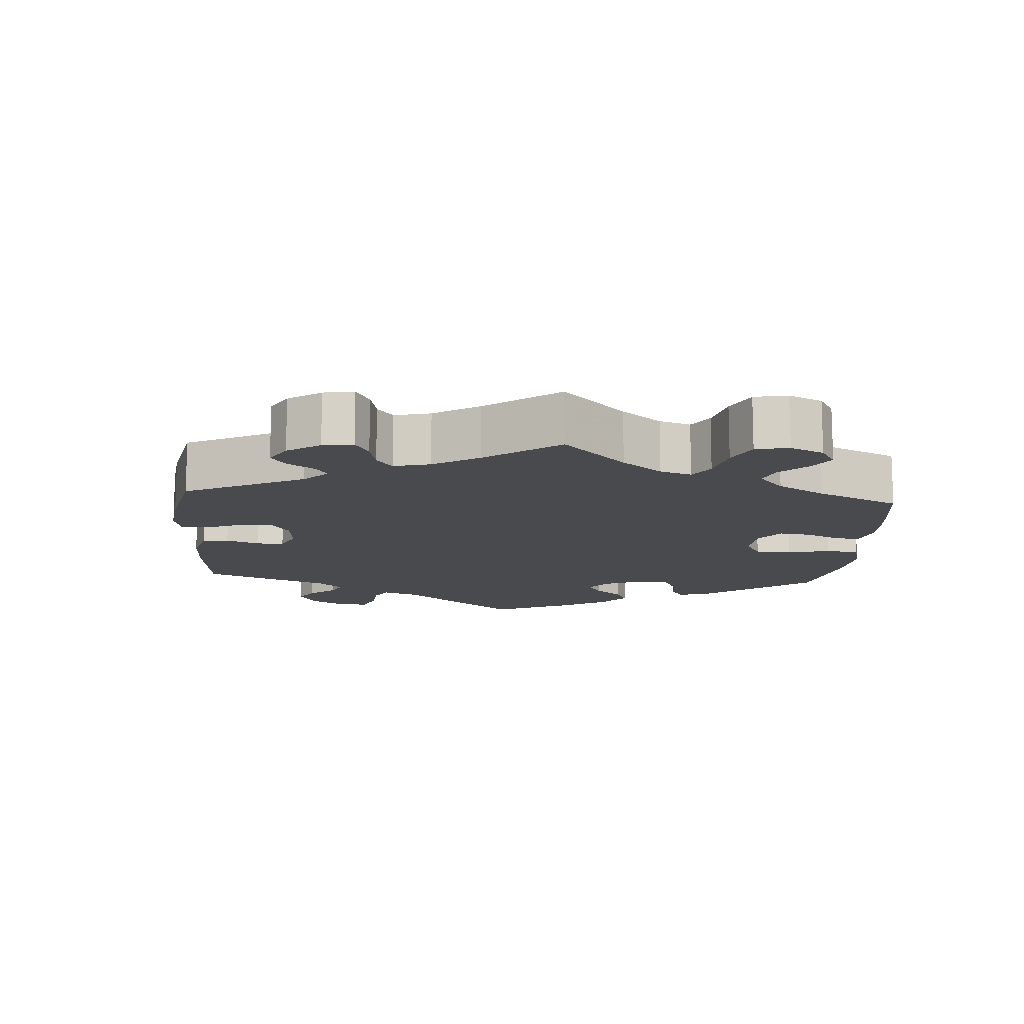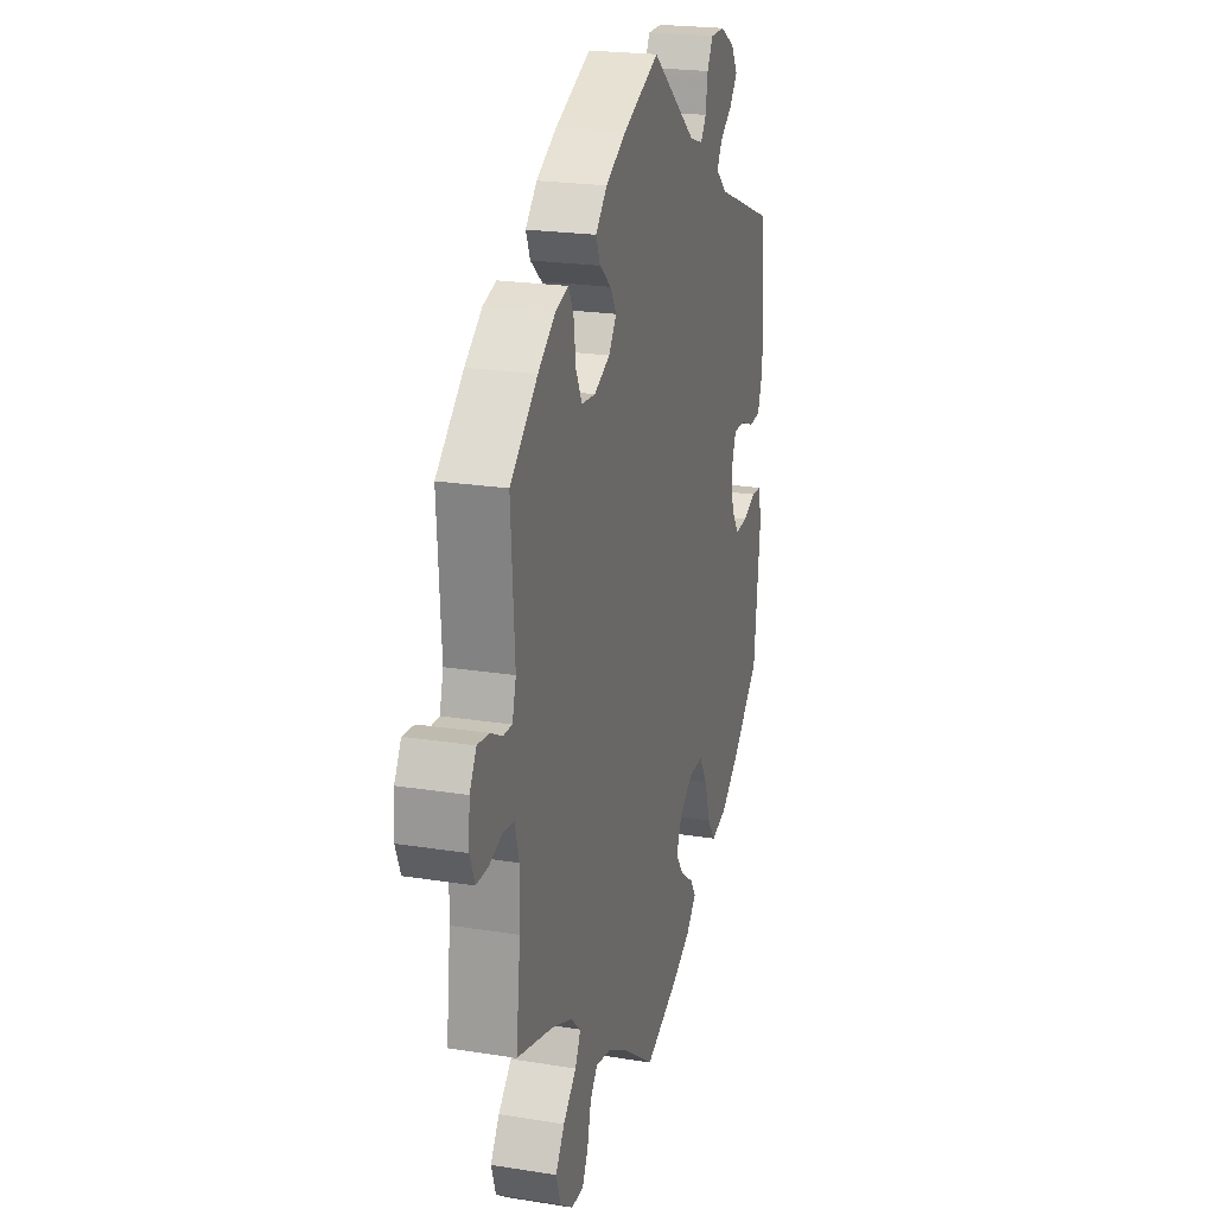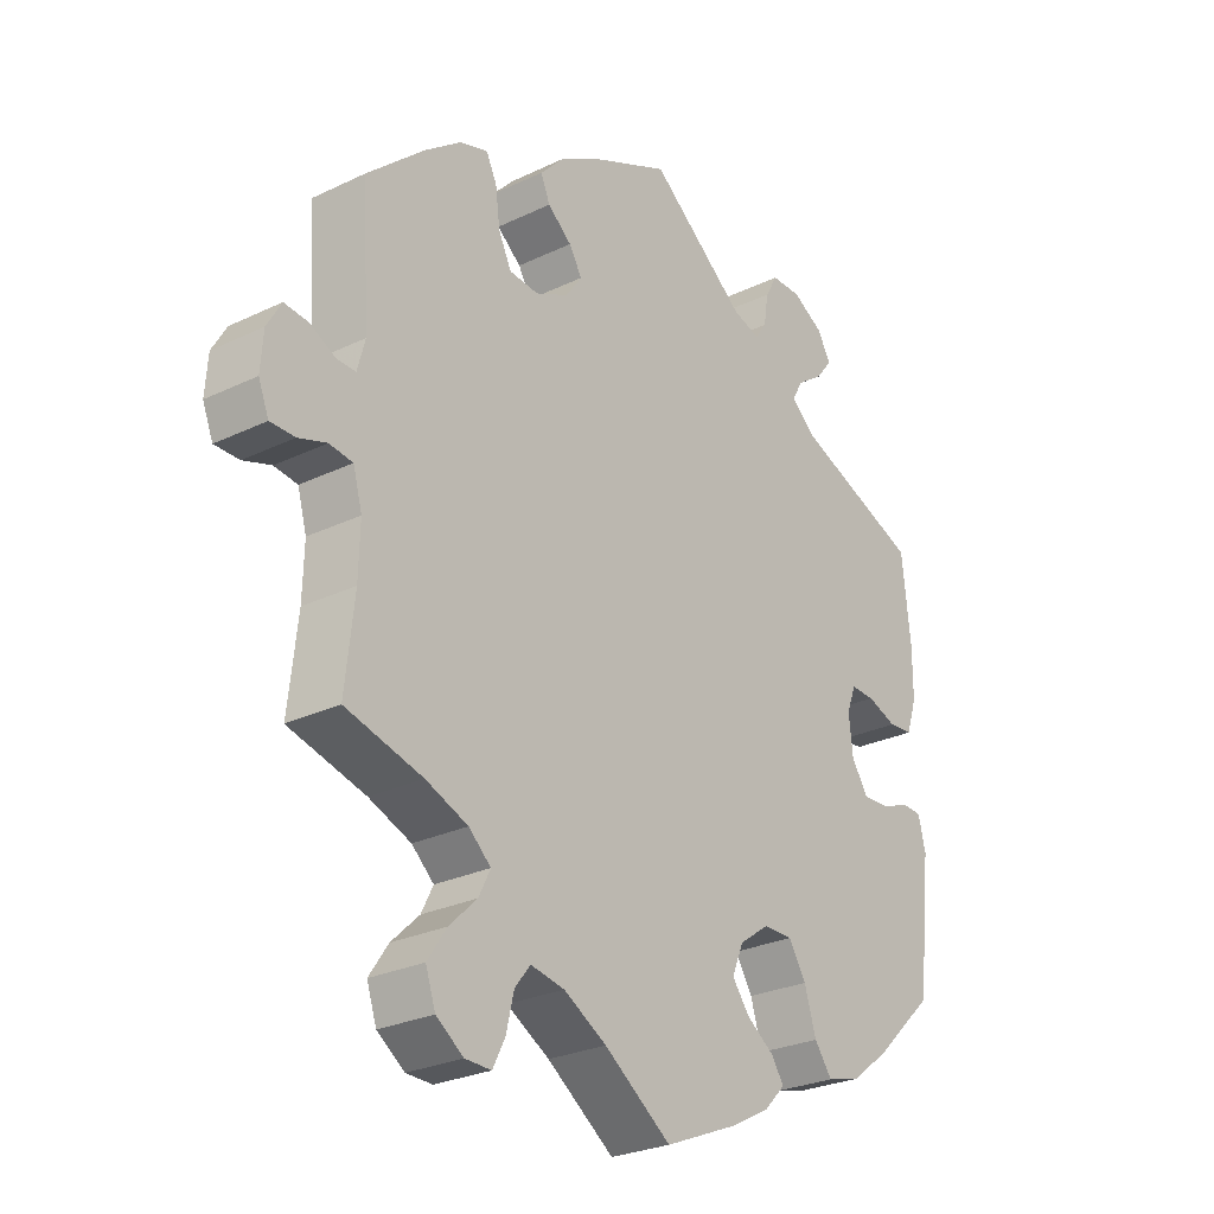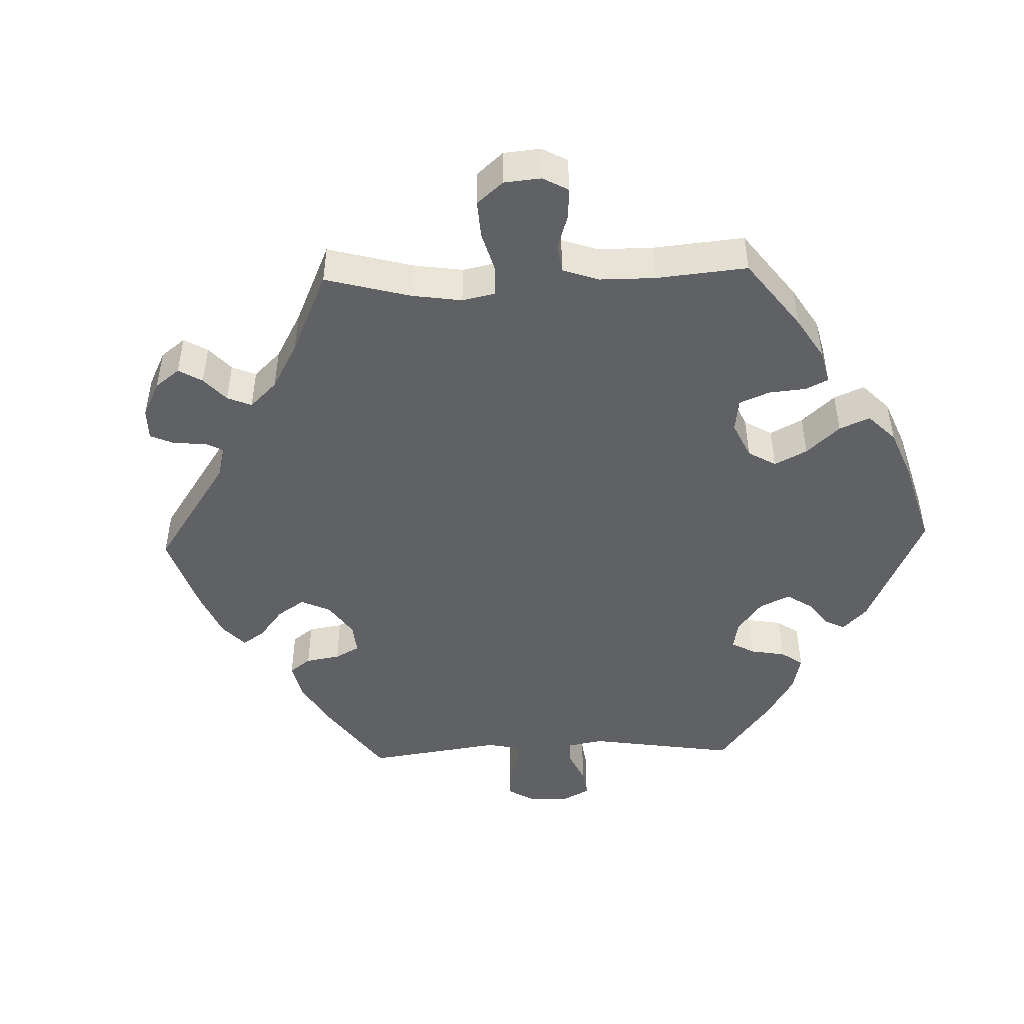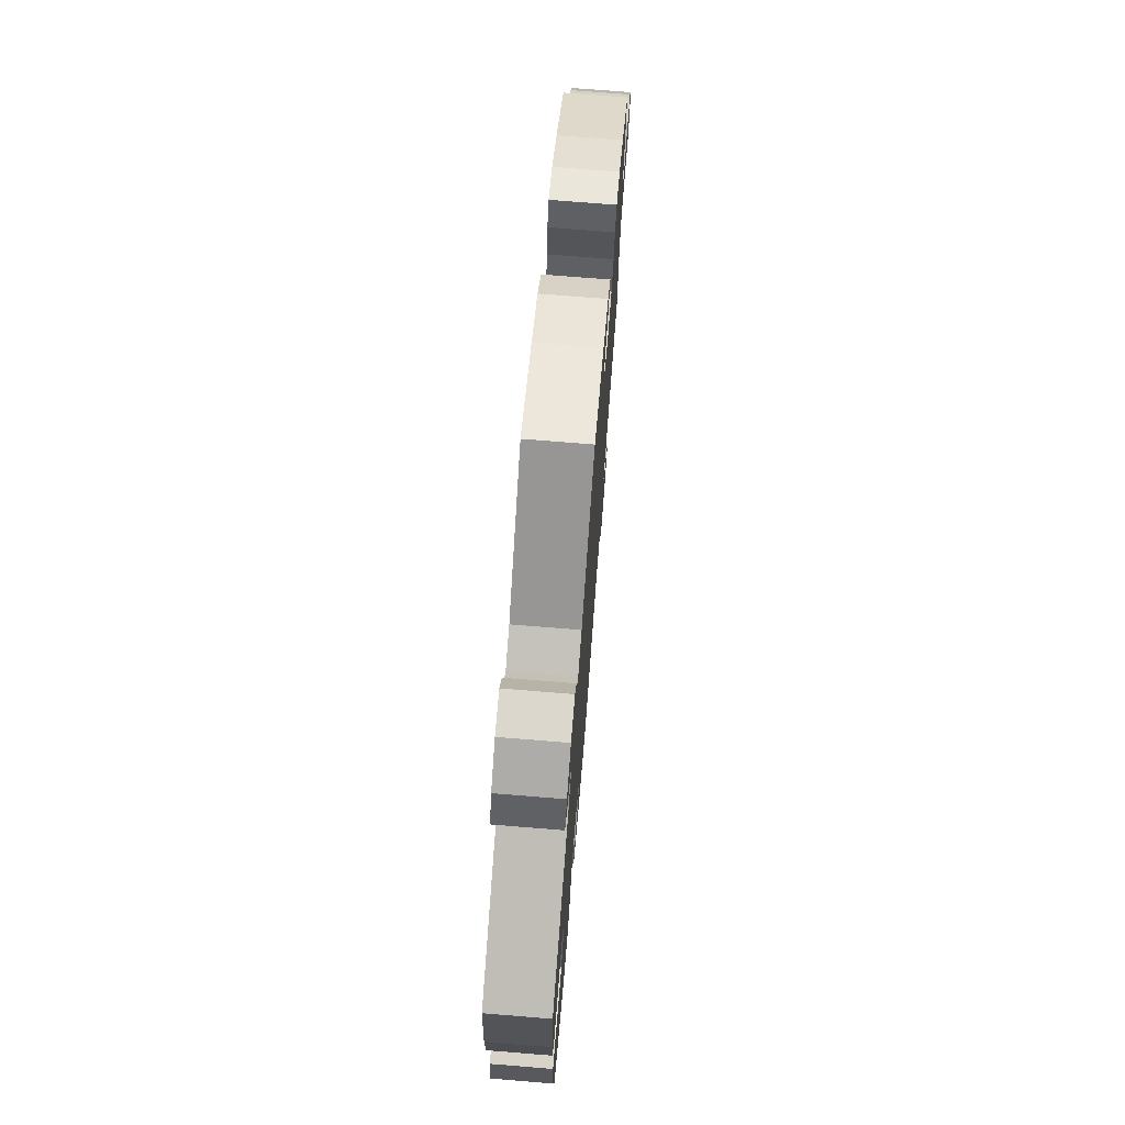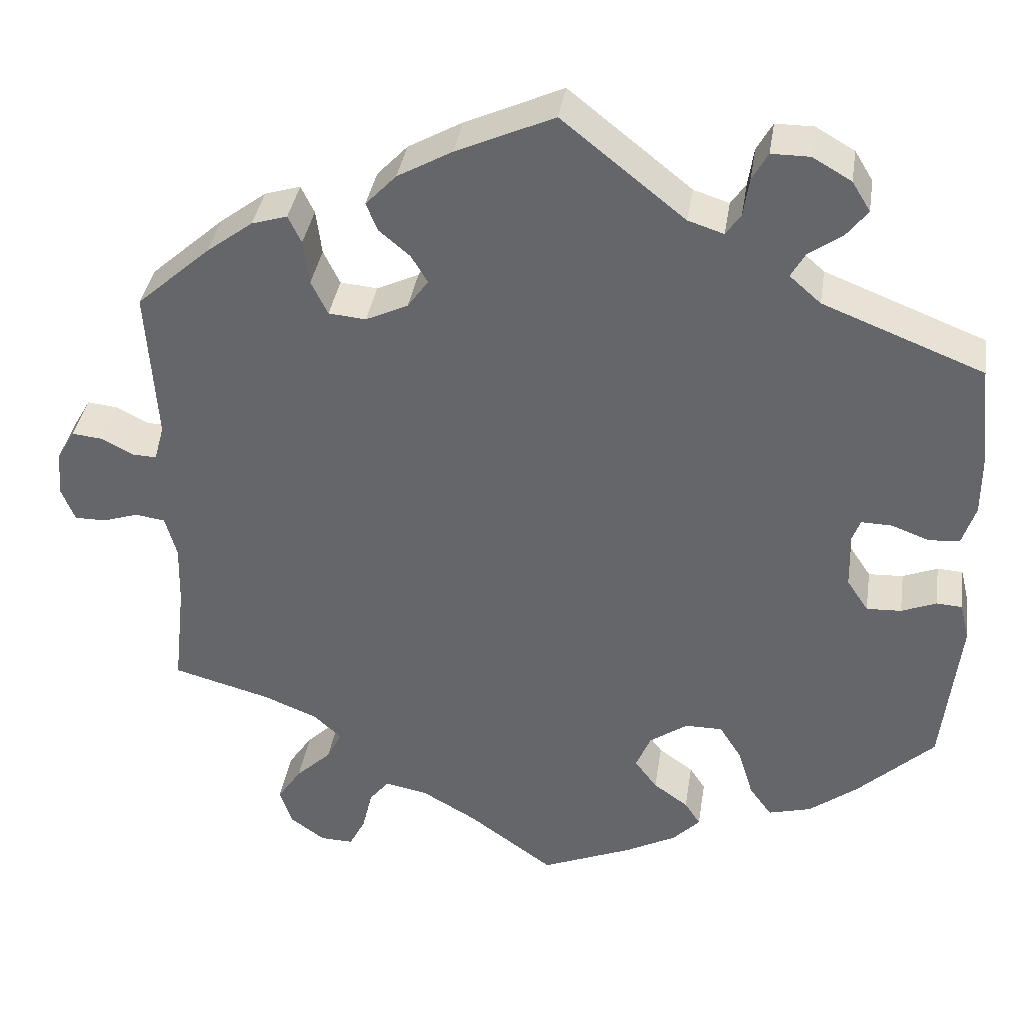
<metadata>
{"format":"obj","ext":"obj","renderer":"f3d","projection":"perspective","resolution":1024,"background":"white","views":[{"elev":-13.2,"azim":115.7,"up":"+Y"},{"elev":21.9,"azim":105.7,"up":"+Z"},{"elev":-26.8,"azim":126.9,"up":"+Z"},{"elev":-47.0,"azim":151.9,"up":"+Y"},{"elev":73.2,"azim":-85.4,"up":"+Z"},{"elev":37.0,"azim":-171.3,"up":"+Z"}]}
</metadata>
<code>
v -0.306 0.07 0.365
v -0.268 0.07 0.398
v -0.285 0.07 0.428
v -0.326 0.07 0.457
v -0.351 0.07 0.489
v -0.329 0.07 0.525
v -0.282 0.07 0.552
v -0.236 0.07 0.552
v -0.217 0.07 0.518
v -0.21 0.07 0.472
v -0.192 0.07 0.446
v -0.149 0.07 0.46
v -0.001 0.07 0.578
v 0.117 0.07 0.525
v 0.183 0.07 0.488
v 0.22 0.07 0.449
v 0.206 0.07 0.415
v 0.169 0.07 0.384
v 0.149 0.07 0.351
v 0.174 0.07 0.316
v 0.225 0.07 0.292
v 0.27 0.07 0.296
v 0.29 0.07 0.337
v 0.297 0.07 0.391
v 0.313 0.07 0.424
v 0.356 0.07 0.411
v 0.412 0.07 0.369
v 0.501 0.07 0.29
v 0.489 0.07 0.105
v 0.501 0.07 0.061
v 0.53 0.07 0.062
v 0.569 0.07 0.082
v 0.606 0.07 0.086
v 0.628 0.07 0.048
v 0.632 0.07 -0.007
v 0.616 0.07 -0.047
v 0.578 0.07 -0.047
v 0.535 0.07 -0.033
v 0.499 0.07 -0.038
v 0.485 0.07 -0.088
v 0.487 0.07 -0.163
v 0.501 0.07 -0.289
v 0.383 0.07 -0.321
v 0.318 0.07 -0.347
v 0.284 0.07 -0.378
v 0.302 0.07 -0.414
v 0.345 0.07 -0.455
v 0.374 0.07 -0.498
v 0.359 0.07 -0.543
v 0.317 0.07 -0.573
v 0.277 0.07 -0.574
v 0.258 0.07 -0.537
v 0.246 0.07 -0.486
v 0.222 0.07 -0.456
v 0.17 0.07 -0.466
v 0.104 0.07 -0.504
v 0.001 0.07 -0.578
v -0.11 0.07 -0.532
v -0.171 0.07 -0.5
v -0.204 0.07 -0.466
v -0.185 0.07 -0.437
v -0.143 0.07 -0.407
v -0.116 0.07 -0.371
v -0.134 0.07 -0.328
v -0.18 0.07 -0.296
v -0.225 0.07 -0.296
v -0.252 0.07 -0.339
v -0.27 0.07 -0.398
v -0.297 0.07 -0.435
v -0.349 0.07 -0.421
v -0.408 0.07 -0.376
v -0.5 0.07 -0.289
v -0.521 0.07 -0.102
v -0.51 0.07 -0.056
v -0.479 0.07 -0.054
v -0.437 0.07 -0.071
v -0.395 0.07 -0.073
v -0.369 0.07 -0.034
v -0.363 0.07 0.022
v -0.377 0.07 0.06
v -0.414 0.07 0.059
v -0.46 0.07 0.042
v -0.497 0.07 0.045
v -0.513 0.07 0.094
v -0.513 0.07 0.167
v -0.5 0.07 0.289
v -0.306 0 0.365
v -0.268 0 0.398
v -0.285 0 0.428
v -0.326 0 0.457
v -0.351 0 0.489
v -0.329 0 0.525
v -0.282 0 0.552
v -0.236 0 0.552
v -0.217 0 0.518
v -0.21 0 0.472
v -0.192 0 0.446
v -0.149 0 0.46
v -0.001 0 0.578
v 0.117 0 0.525
v 0.183 0 0.488
v 0.22 0 0.449
v 0.206 0 0.415
v 0.169 0 0.384
v 0.149 0 0.351
v 0.174 0 0.316
v 0.225 0 0.292
v 0.27 0 0.296
v 0.29 0 0.337
v 0.297 0 0.391
v 0.313 0 0.424
v 0.356 0 0.411
v 0.412 0 0.369
v 0.501 0 0.29
v 0.489 0 0.105
v 0.501 0 0.061
v 0.53 0 0.062
v 0.569 0 0.082
v 0.606 0 0.086
v 0.628 0 0.048
v 0.632 0 -0.007
v 0.616 0 -0.047
v 0.578 0 -0.047
v 0.535 0 -0.033
v 0.499 0 -0.038
v 0.485 0 -0.088
v 0.487 0 -0.163
v 0.501 0 -0.289
v 0.383 0 -0.321
v 0.318 0 -0.347
v 0.284 0 -0.378
v 0.302 0 -0.414
v 0.345 0 -0.455
v 0.374 0 -0.498
v 0.359 0 -0.543
v 0.317 0 -0.573
v 0.277 0 -0.574
v 0.258 0 -0.537
v 0.246 0 -0.486
v 0.222 0 -0.456
v 0.17 0 -0.466
v 0.104 0 -0.504
v 0.001 0 -0.578
v -0.11 0 -0.532
v -0.171 0 -0.5
v -0.204 0 -0.466
v -0.185 0 -0.437
v -0.143 0 -0.407
v -0.116 0 -0.371
v -0.134 0 -0.328
v -0.18 0 -0.296
v -0.225 0 -0.296
v -0.252 0 -0.339
v -0.27 0 -0.398
v -0.297 0 -0.435
v -0.349 0 -0.421
v -0.408 0 -0.376
v -0.5 0 -0.289
v -0.521 0 -0.102
v -0.51 0 -0.056
v -0.479 0 -0.054
v -0.437 0 -0.071
v -0.395 0 -0.073
v -0.369 0 -0.034
v -0.363 0 0.022
v -0.377 0 0.06
v -0.414 0 0.059
v -0.46 0 0.042
v -0.497 0 0.045
v -0.513 0 0.094
v -0.513 0 0.167
v -0.5 0 0.289
f 85 86 1
f 84 85 1 2
f 81 82 83 84
f 80 81 84 2
f 79 80 2
f 78 79 2
f 73 74 75 76
f 73 76 77
f 72 73 77
f 71 72 77 78
f 67 68 69 70
f 66 67 70 71
f 59 60 61 62
f 59 62 63
f 56 57 58 59
f 55 56 59 63
f 54 55 63 64
f 50 51 52 53
f 50 53 54
f 49 50 54
f 46 47 48 49
f 45 46 49 54
f 41 42 43
f 40 41 43 44
f 39 40 44 45
f 35 36 37 38
f 35 38 39
f 34 35 39
f 31 32 33 34
f 30 31 34 39
f 29 30 39 45
f 23 24 25 26
f 22 23 26 27
f 15 16 17 18
f 15 18 19
f 12 13 14 15
f 11 12 15 19
f 7 8 9 10
f 7 10 11
f 6 7 11
f 3 4 5 6
f 2 3 6 11
f 66 71 78 2
f 45 54 64 65
f 28 29 45 65
f 22 27 28 65
f 21 22 65 66
f 20 21 66 2
f 2 11 19 20
f 87 172 171
f 88 87 171 170
f 170 169 168 167
f 88 170 167 166
f 88 166 165
f 88 165 164
f 162 161 160 159
f 163 162 159
f 163 159 158
f 164 163 158 157
f 156 155 154 153
f 157 156 153 152
f 148 147 146 145
f 149 148 145
f 145 144 143 142
f 149 145 142 141
f 150 149 141 140
f 139 138 137 136
f 140 139 136
f 140 136 135
f 135 134 133 132
f 140 135 132 131
f 129 128 127
f 130 129 127 126
f 131 130 126 125
f 124 123 122 121
f 125 124 121
f 125 121 120
f 120 119 118 117
f 125 120 117 116
f 131 125 116 115
f 112 111 110 109
f 113 112 109 108
f 104 103 102 101
f 105 104 101
f 101 100 99 98
f 105 101 98 97
f 96 95 94 93
f 97 96 93
f 97 93 92
f 92 91 90 89
f 97 92 89 88
f 88 164 157 152
f 151 150 140 131
f 151 131 115 114
f 151 114 113 108
f 152 151 108 107
f 88 152 107 106
f 106 105 97 88
f 1 87 88 2
f 2 88 89 3
f 3 89 90 4
f 4 90 91 5
f 5 91 92 6
f 6 92 93 7
f 7 93 94 8
f 8 94 95 9
f 9 95 96 10
f 10 96 97 11
f 11 97 98 12
f 12 98 99 13
f 13 99 100 14
f 14 100 101 15
f 15 101 102 16
f 16 102 103 17
f 17 103 104 18
f 18 104 105 19
f 19 105 106 20
f 20 106 107 21
f 21 107 108 22
f 22 108 109 23
f 23 109 110 24
f 24 110 111 25
f 25 111 112 26
f 26 112 113 27
f 27 113 114 28
f 28 114 115 29
f 29 115 116 30
f 30 116 117 31
f 31 117 118 32
f 32 118 119 33
f 33 119 120 34
f 34 120 121 35
f 35 121 122 36
f 36 122 123 37
f 37 123 124 38
f 38 124 125 39
f 39 125 126 40
f 40 126 127 41
f 41 127 128 42
f 42 128 129 43
f 43 129 130 44
f 44 130 131 45
f 45 131 132 46
f 46 132 133 47
f 47 133 134 48
f 48 134 135 49
f 49 135 136 50
f 50 136 137 51
f 51 137 138 52
f 52 138 139 53
f 53 139 140 54
f 54 140 141 55
f 55 141 142 56
f 56 142 143 57
f 57 143 144 58
f 58 144 145 59
f 59 145 146 60
f 60 146 147 61
f 61 147 148 62
f 62 148 149 63
f 63 149 150 64
f 64 150 151 65
f 65 151 152 66
f 66 152 153 67
f 67 153 154 68
f 68 154 155 69
f 69 155 156 70
f 70 156 157 71
f 71 157 158 72
f 72 158 159 73
f 73 159 160 74
f 74 160 161 75
f 75 161 162 76
f 76 162 163 77
f 77 163 164 78
f 78 164 165 79
f 79 165 166 80
f 80 166 167 81
f 81 167 168 82
f 82 168 169 83
f 83 169 170 84
f 84 170 171 85
f 85 171 172 86
f 86 172 87 1

</code>
